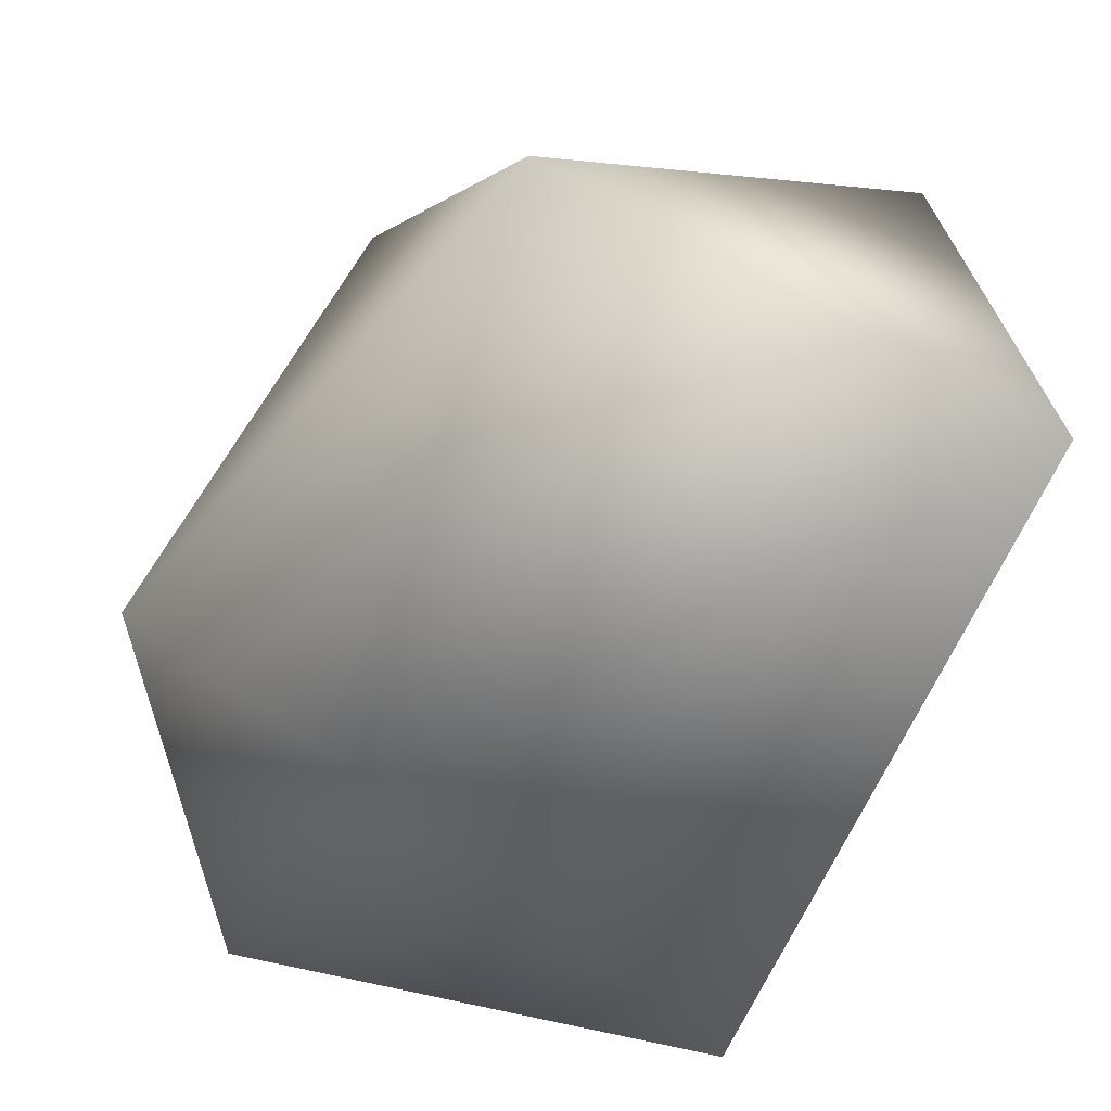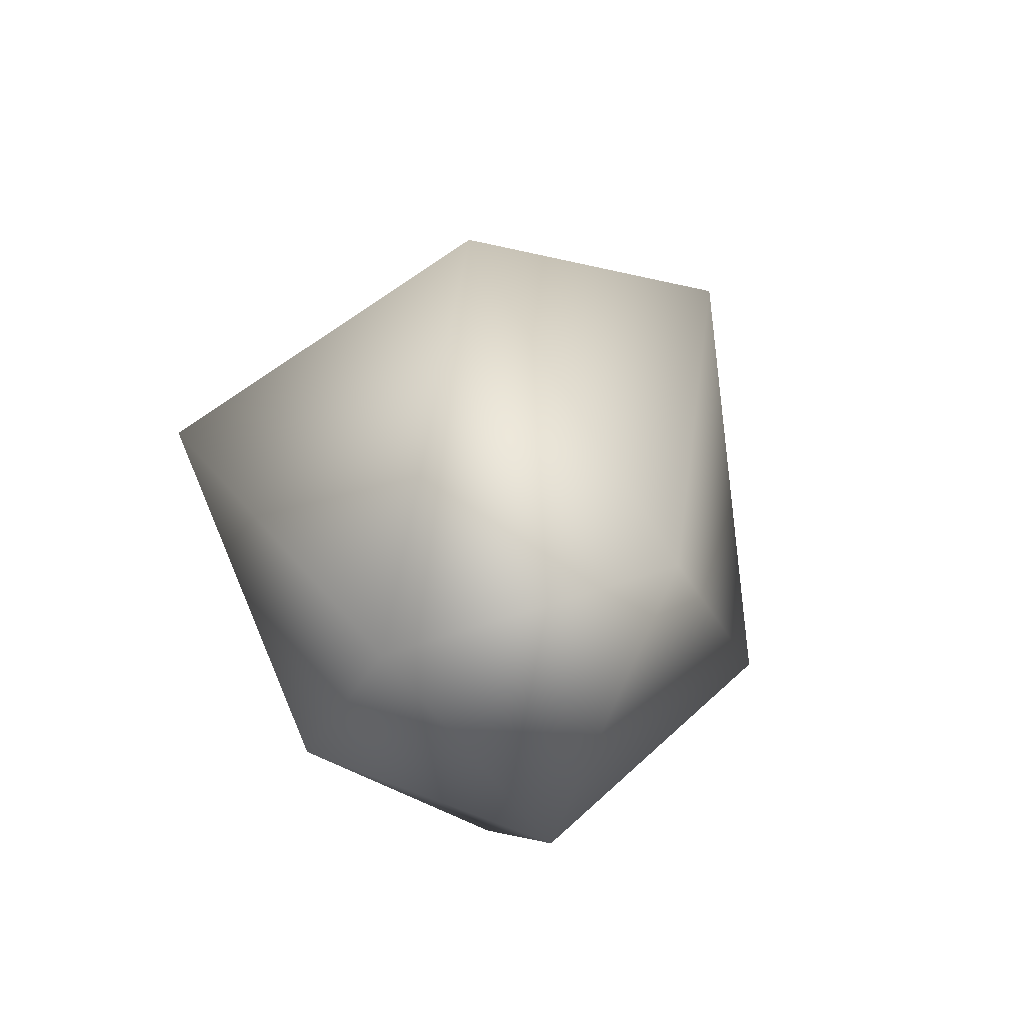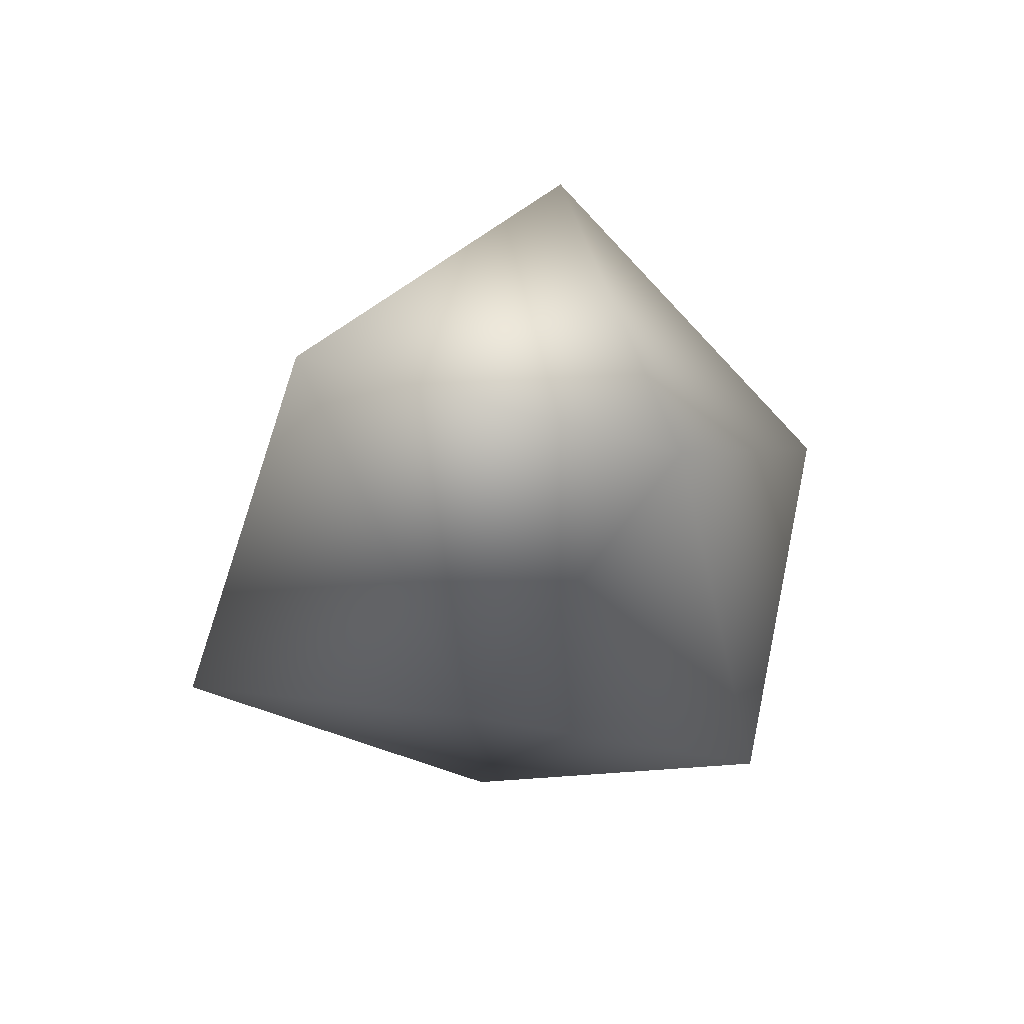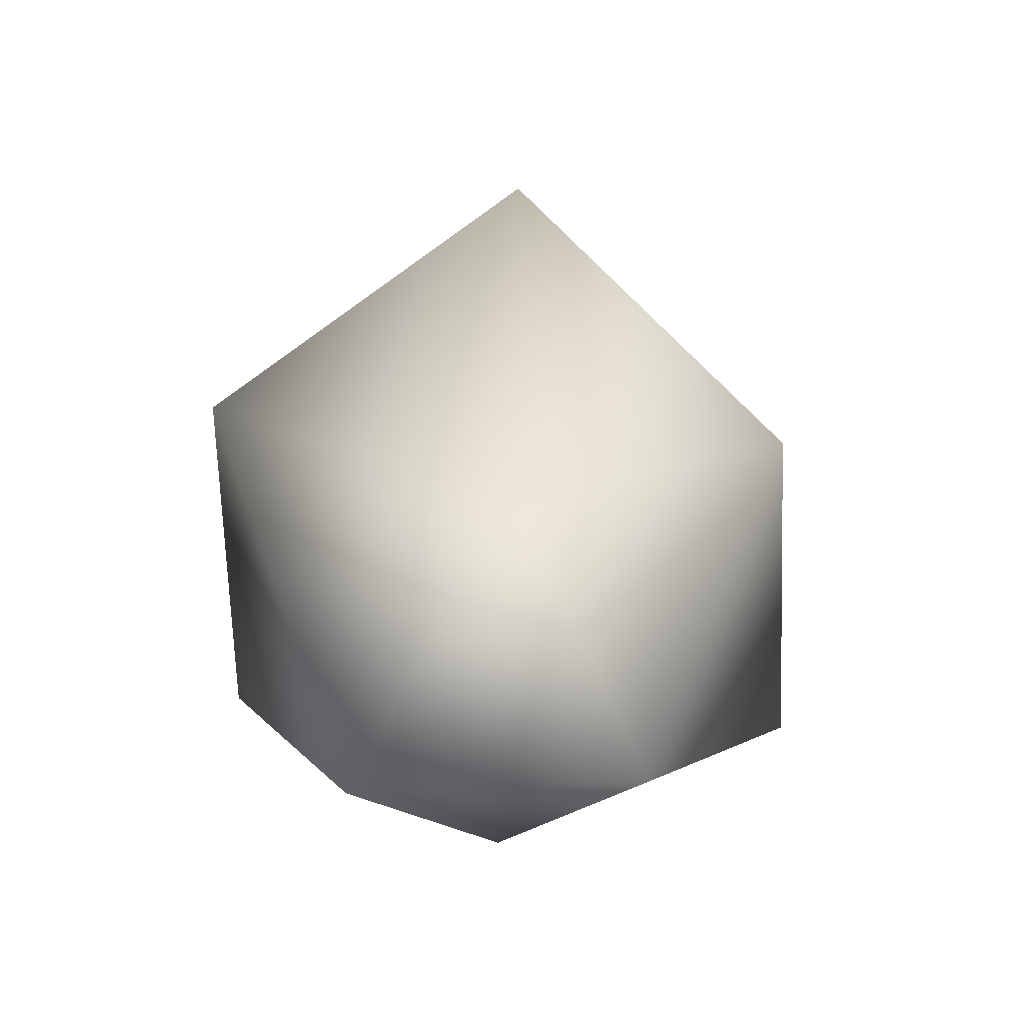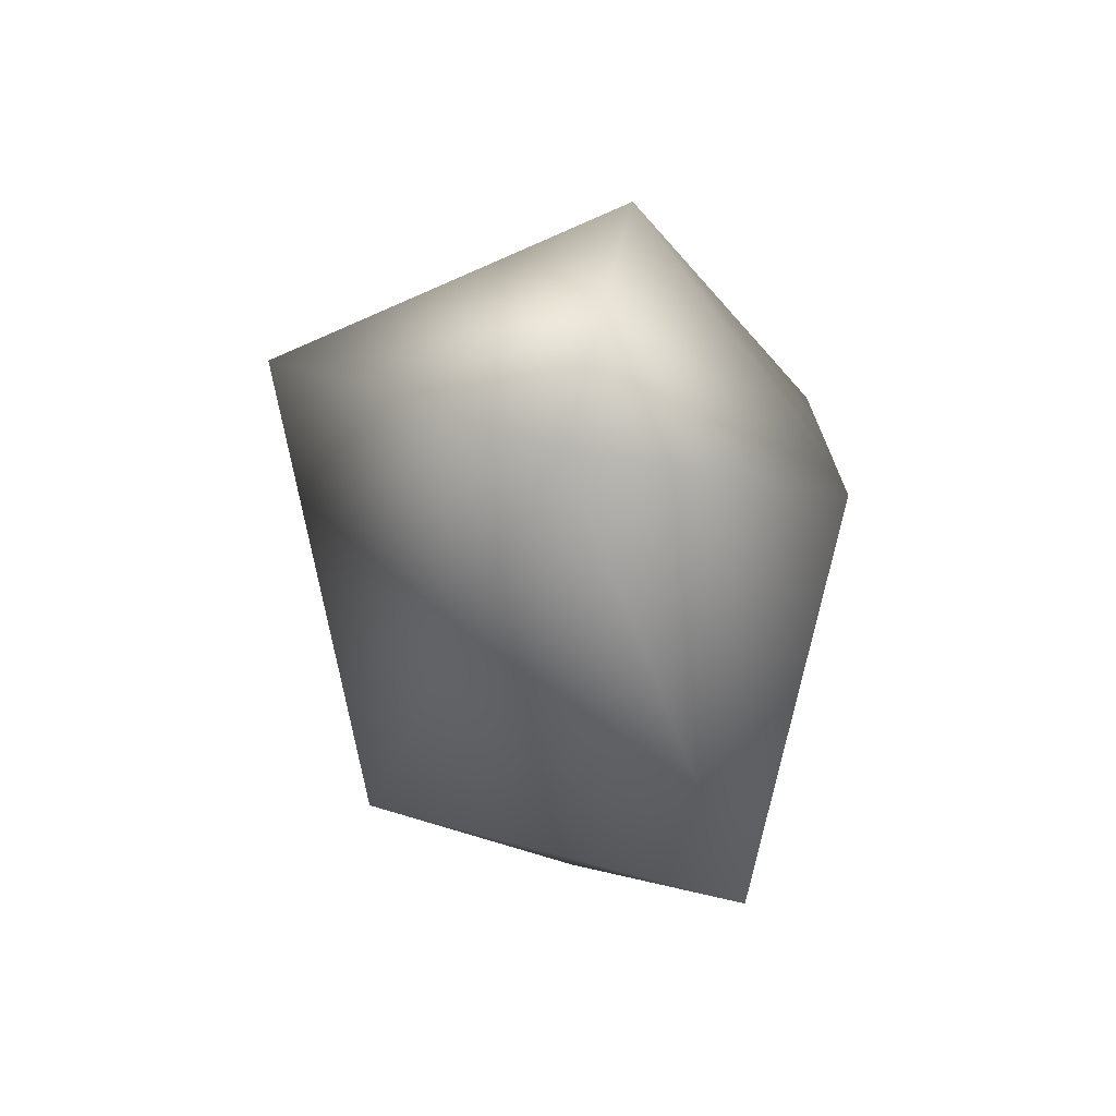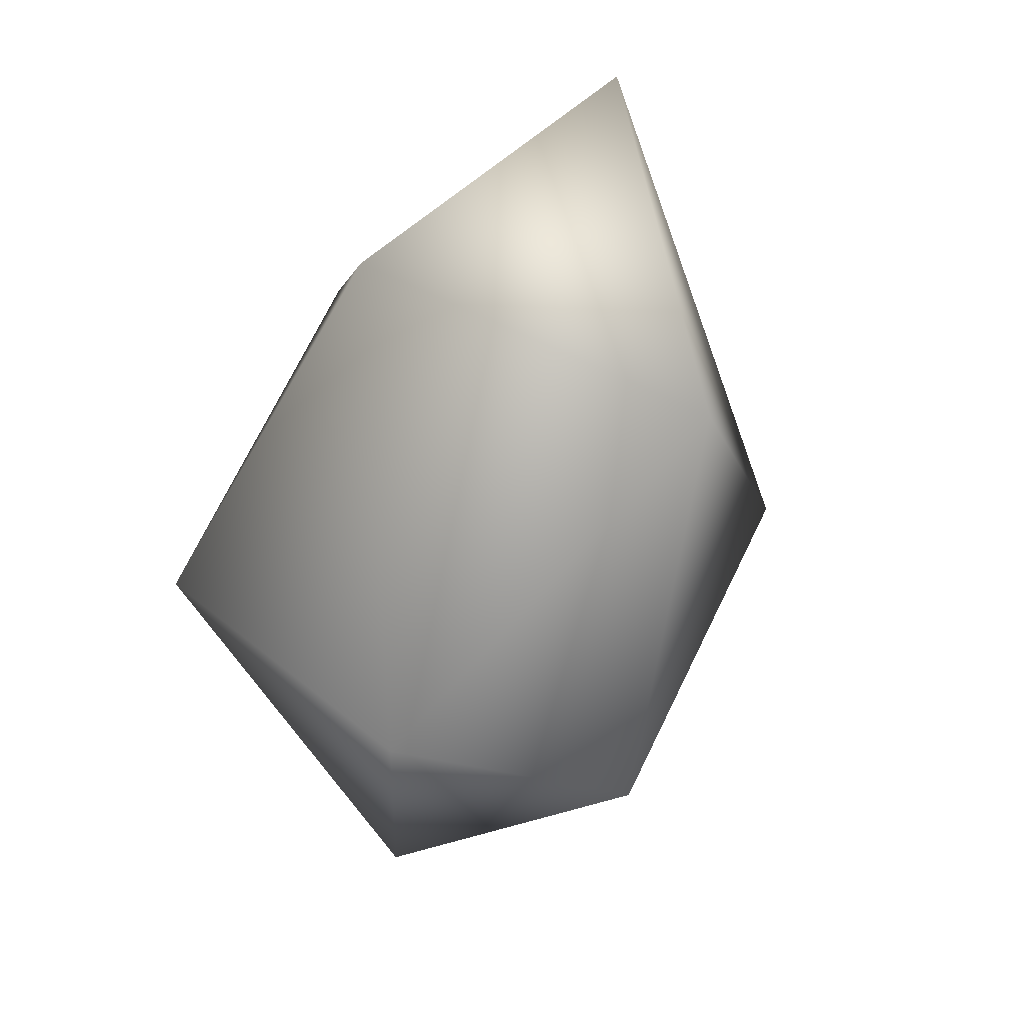
<metadata>
{"format":"obj","ext":"obj","renderer":"f3d","projection":"perspective","resolution":1024,"background":"white","views":[{"elev":-47.1,"azim":134.7,"up":"+Z"},{"elev":-59.8,"azim":32.8,"up":"+Y"},{"elev":70.5,"azim":-80.5,"up":"+Y"},{"elev":-57.9,"azim":87.6,"up":"+Y"},{"elev":55.6,"azim":-169.6,"up":"+Y"},{"elev":34.2,"azim":45.8,"up":"+Y"}]}
</metadata>
<code>
g object
v 92.06 -3.29e-05 149
v 0 198 77.62
v -87.03 -3.124e-05 140.8
v -113.2 110.8 0
v 0 240.4 -93.7
v 150.9 147.7 0
v 110.9 -108 0
v 83.42 -2.989e-05 -135
v -94.79 -3.394e-05 -153.4
v 0 -166.7 -64.75
v 0 -181.5 71.28
v -98.96 -97.34 0
f 1 2 3
f 2 4 3
f 2 5 4
f 6 5 2
f 1 6 2
f 1 7 6
f 7 8 6
f 6 8 5
f 8 9 5
f 8 10 9
f 8 7 10
f 7 11 10
f 11 12 10
f 11 3 12
f 11 1 3
f 7 1 11
f 12 3 4
f 9 12 4
f 5 9 4
f 12 9 10

</code>
